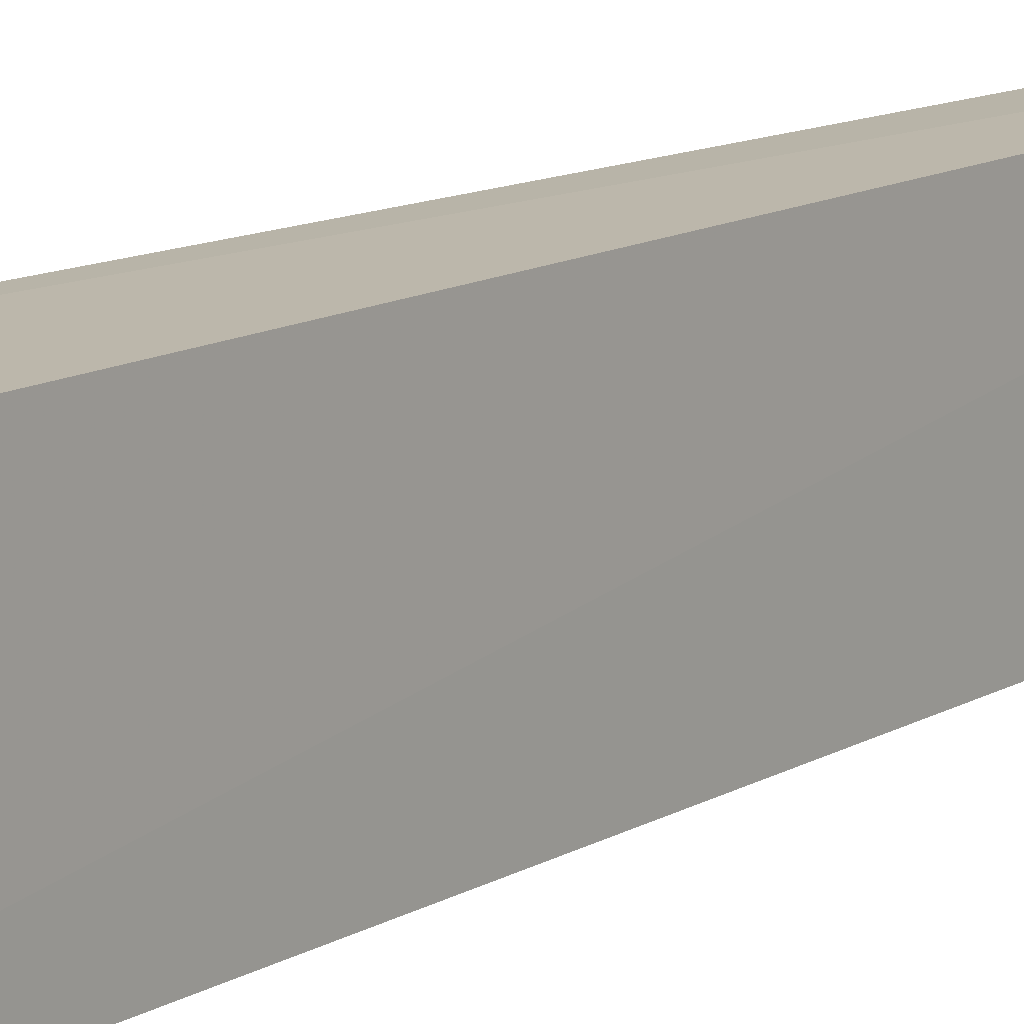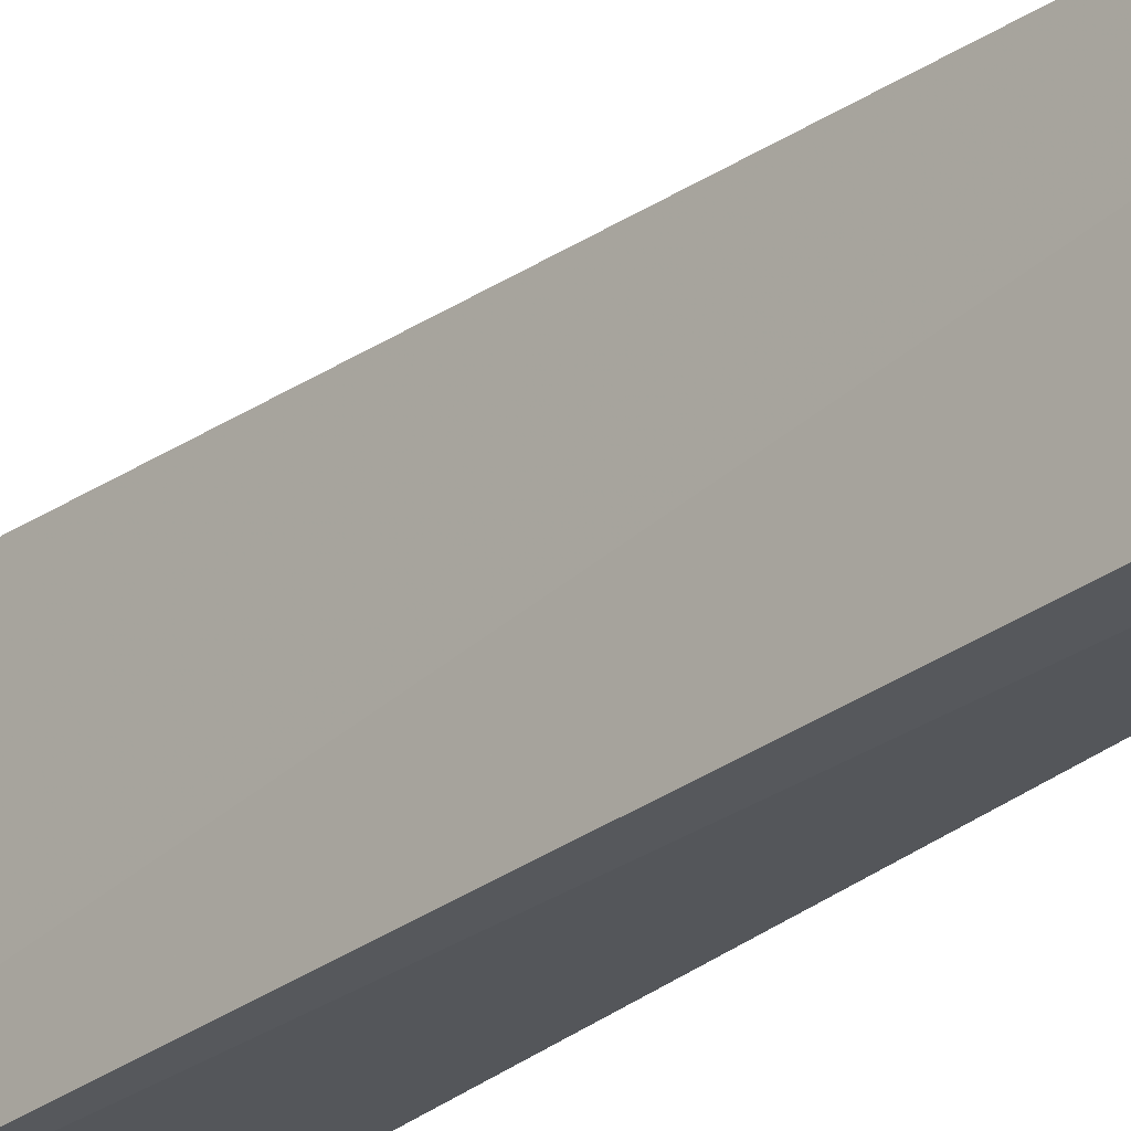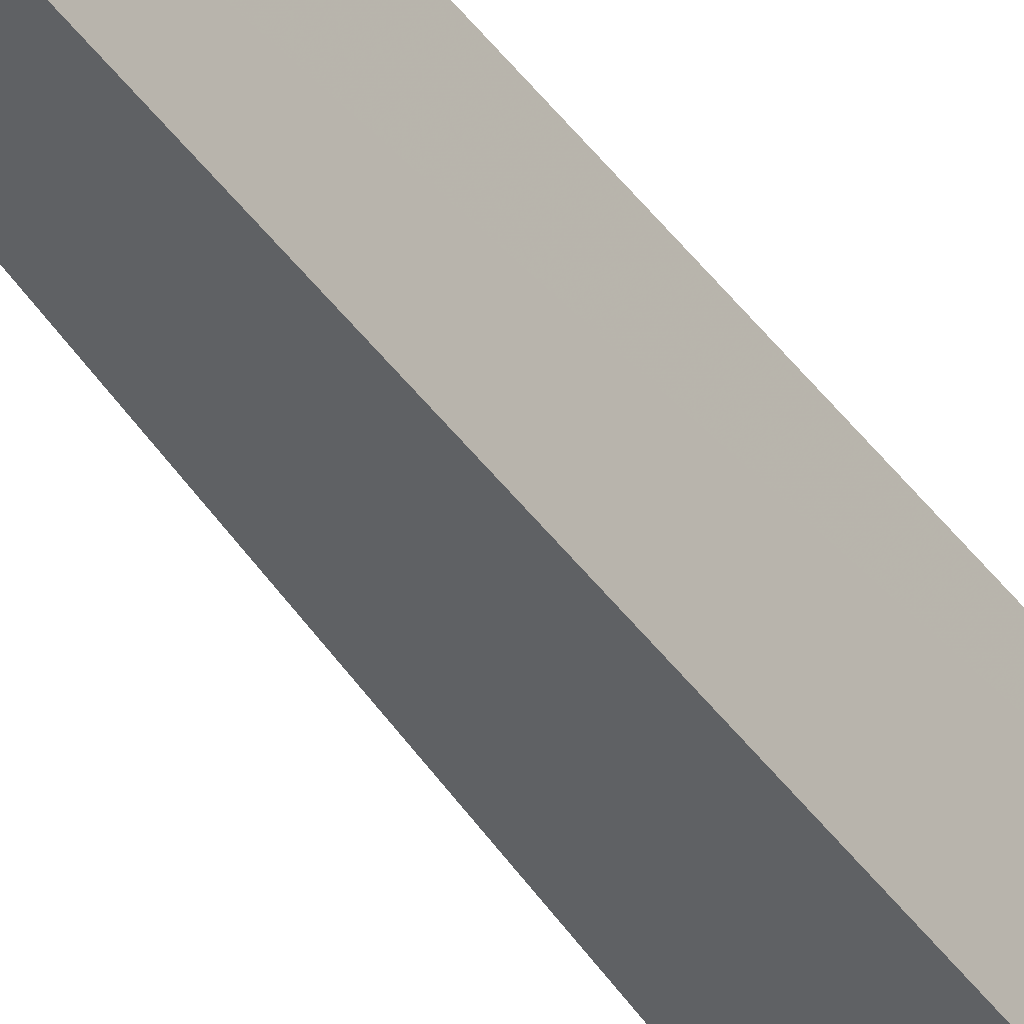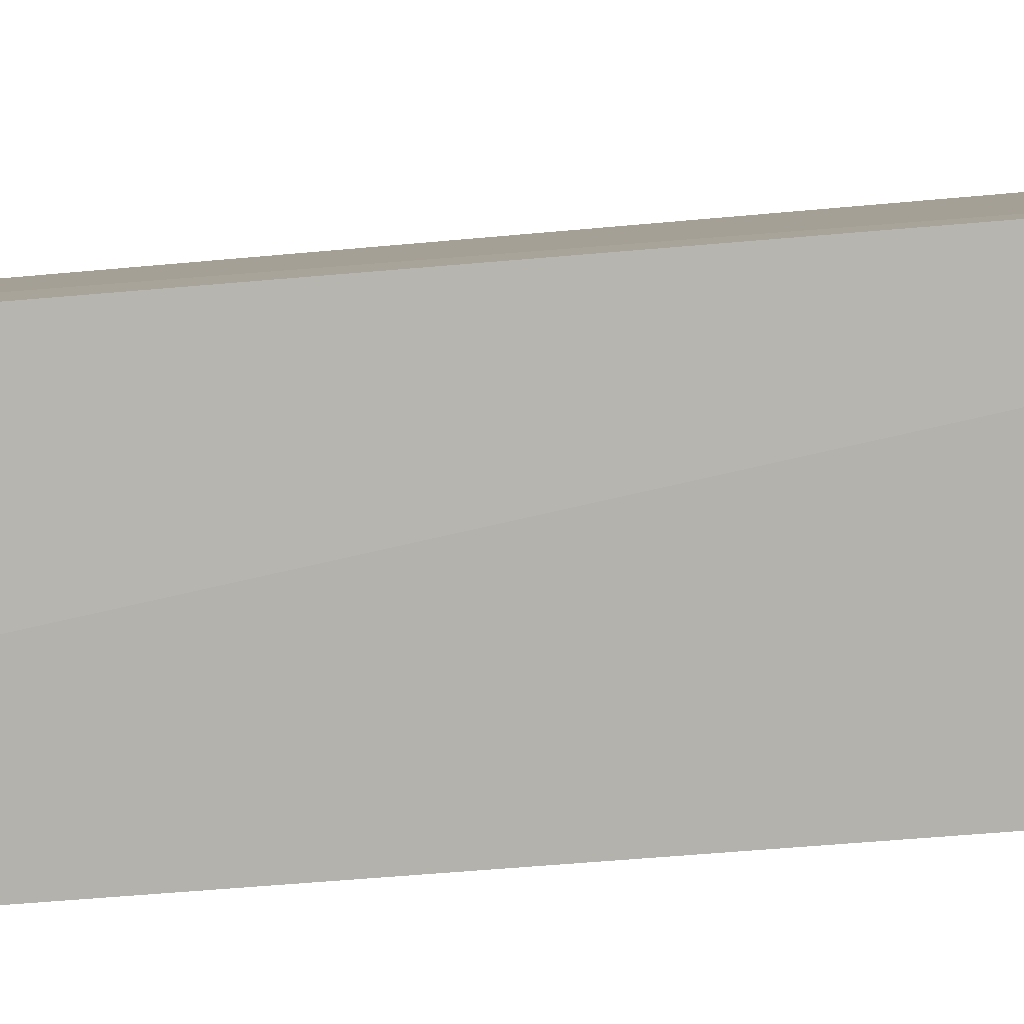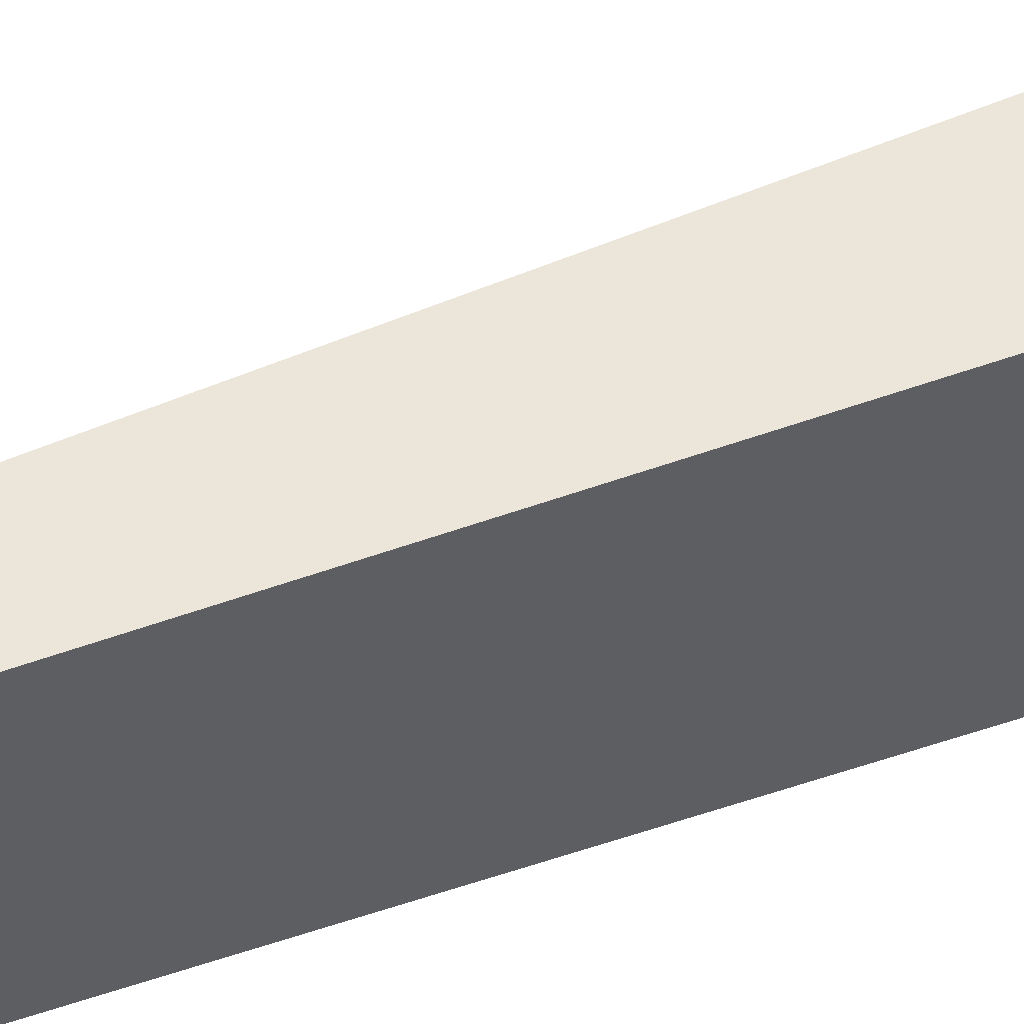
<metadata>
{"format":"obj","ext":"obj","renderer":"f3d","projection":"perspective","resolution":1024,"background":"white","views":[{"elev":14.4,"azim":41.3,"up":"+Z"},{"elev":-27.8,"azim":141.5,"up":"+Z"},{"elev":-45.3,"azim":-146.2,"up":"+Z"},{"elev":6.6,"azim":-115.4,"up":"+Z"},{"elev":51.7,"azim":-110.4,"up":"+Z"}]}
</metadata>
<code>
v -0.3035 -0.1944 0.1006
v -0.3029 -0.04885 0.07838
v -0.2987 -0.04885 0.09532
v -0.3029 -0.1971 0.07838
v -0.2897 -0.1978 0.07758
v -0.2897 -0.2029 0.1004
v -0.2987 -0.04885 0.07838
v -0.3029 -0.04885 0.09532
f 1 3 8
f 1 2 4
f 4 2 5
f 5 3 6
f 3 1 6
f 1 4 6
f 4 5 6
f 2 3 7
f 5 2 7
f 3 5 7
f 2 1 8
f 3 2 8

</code>
